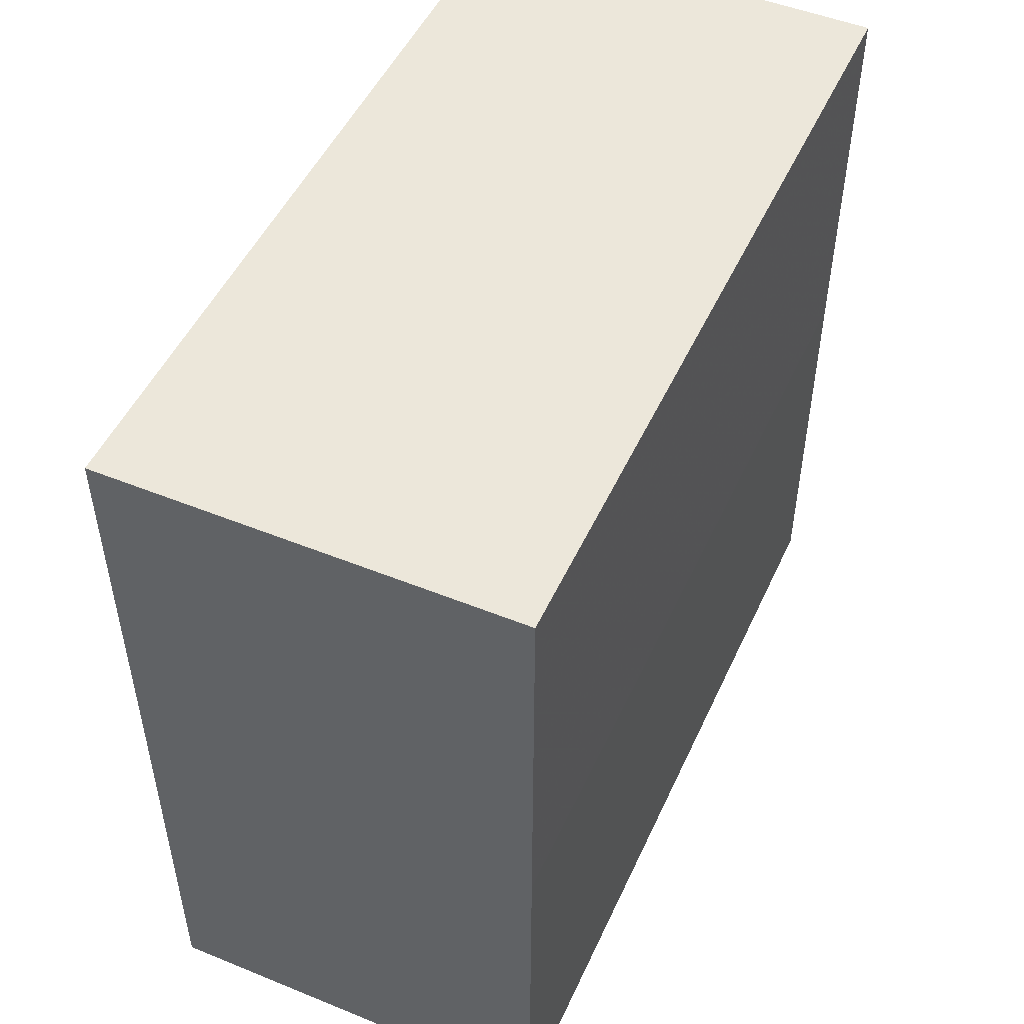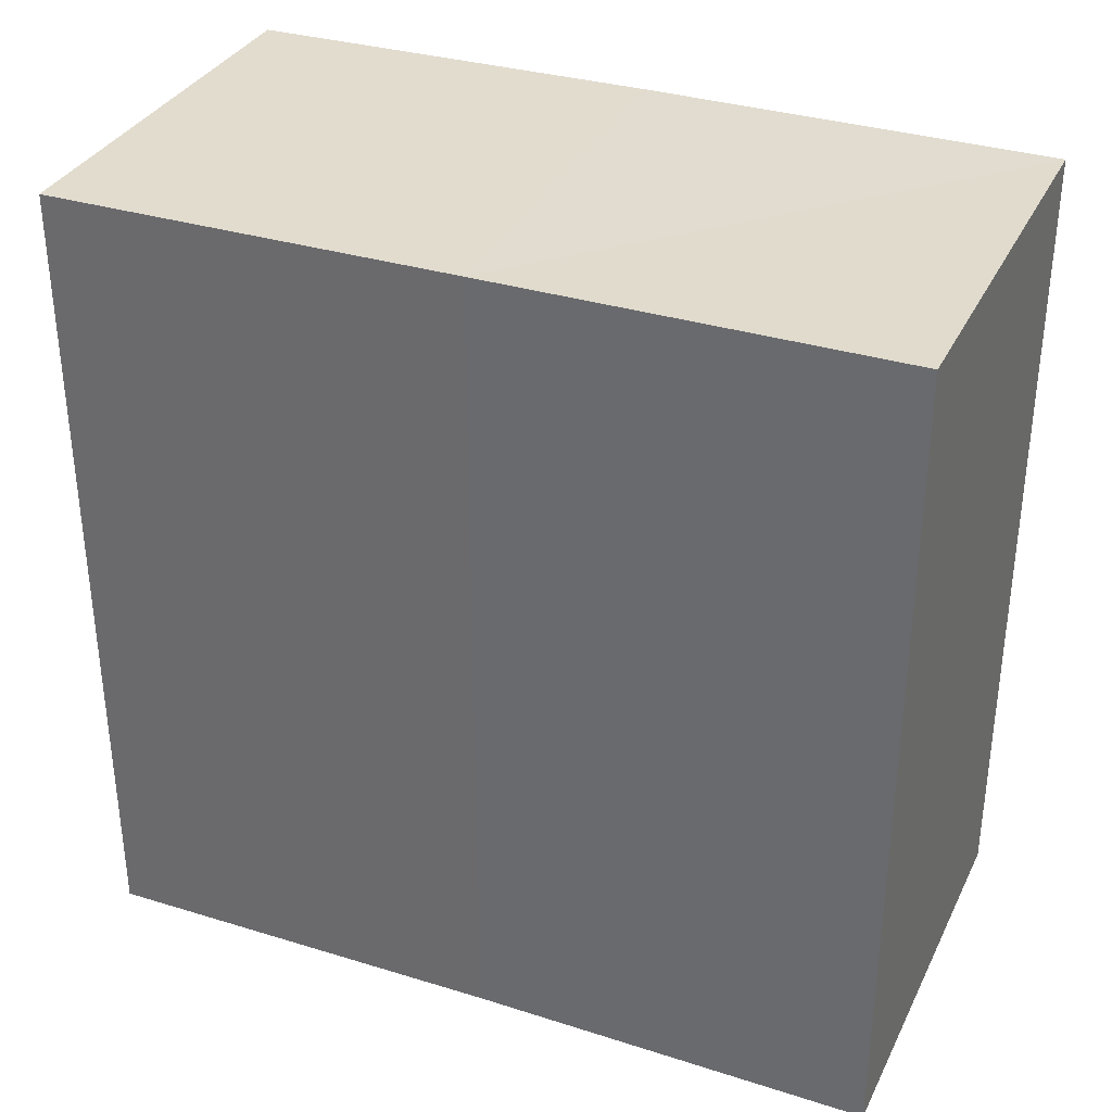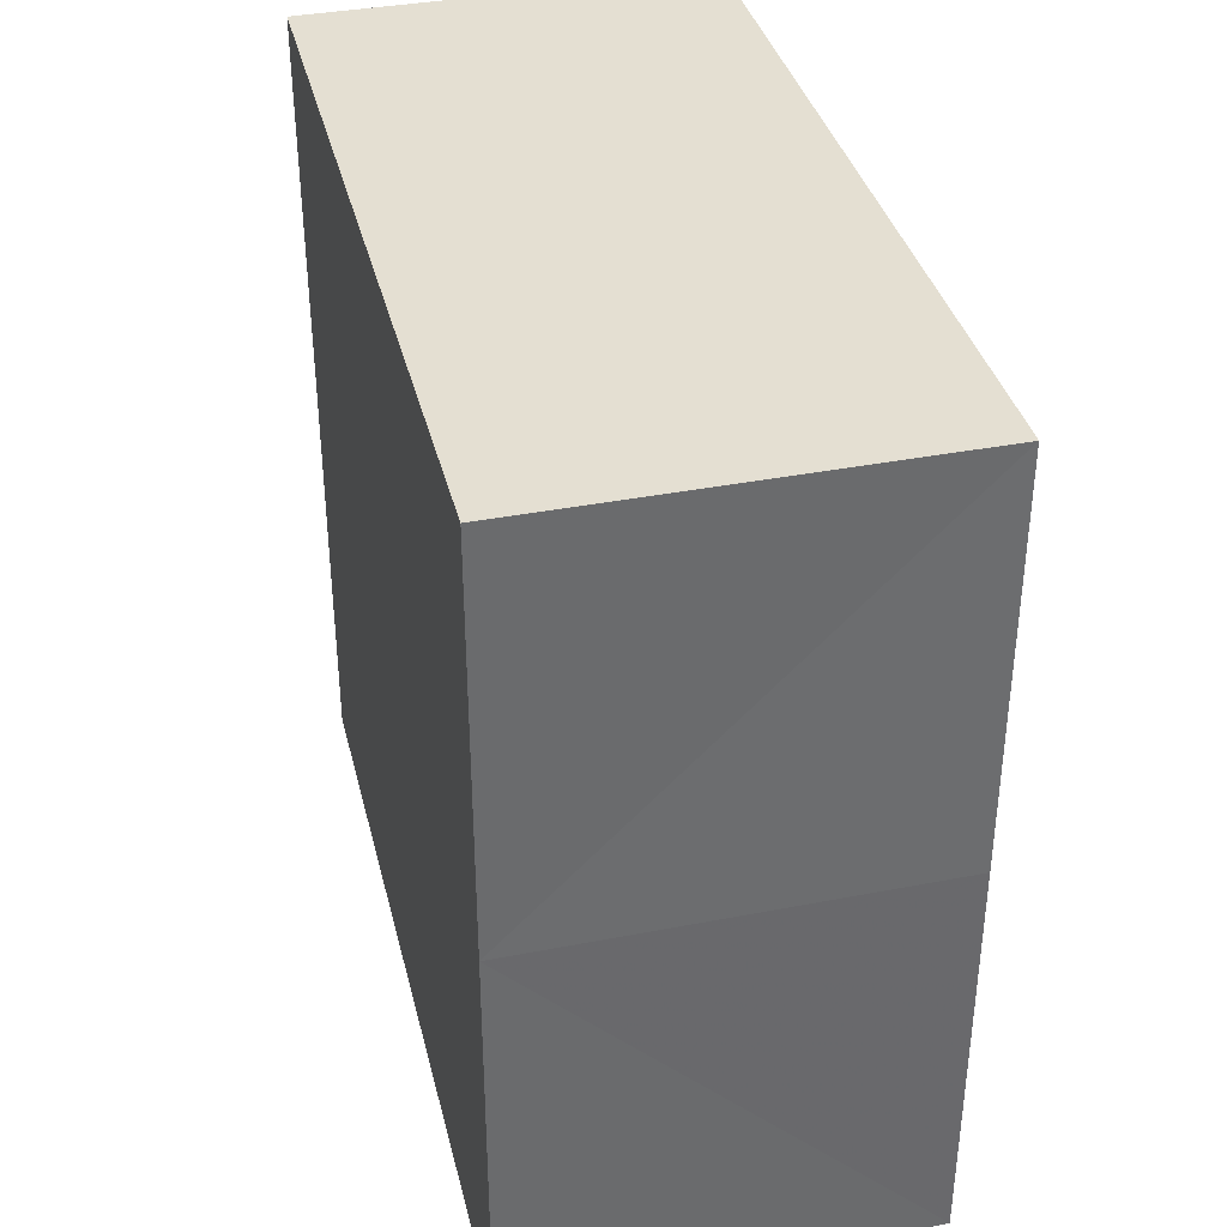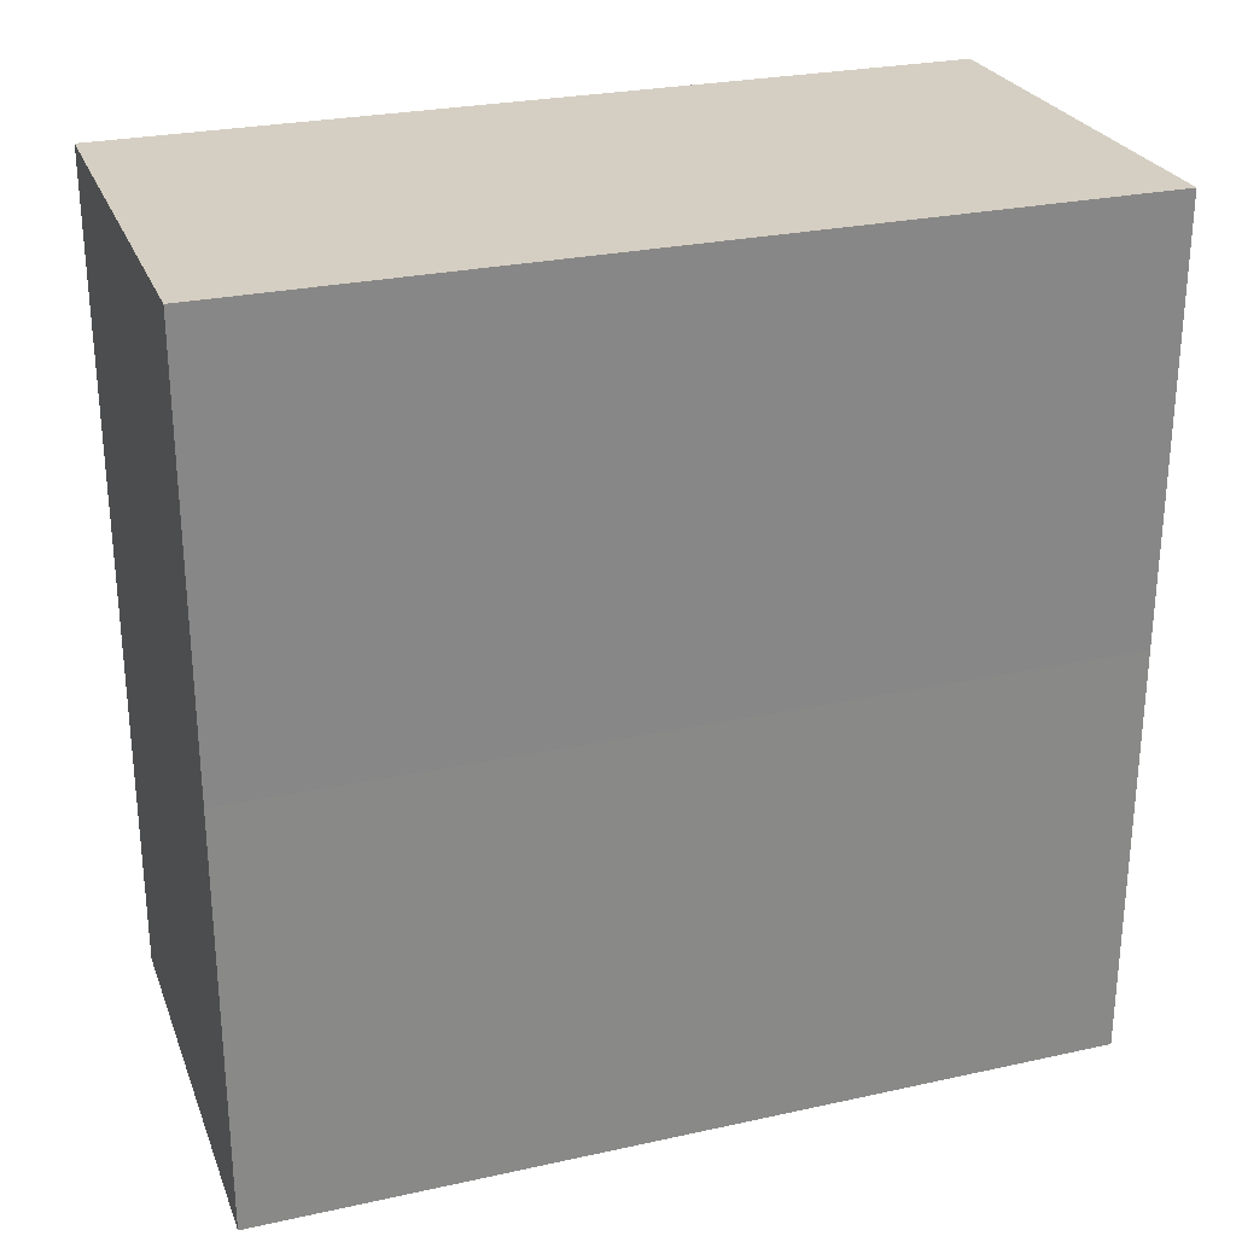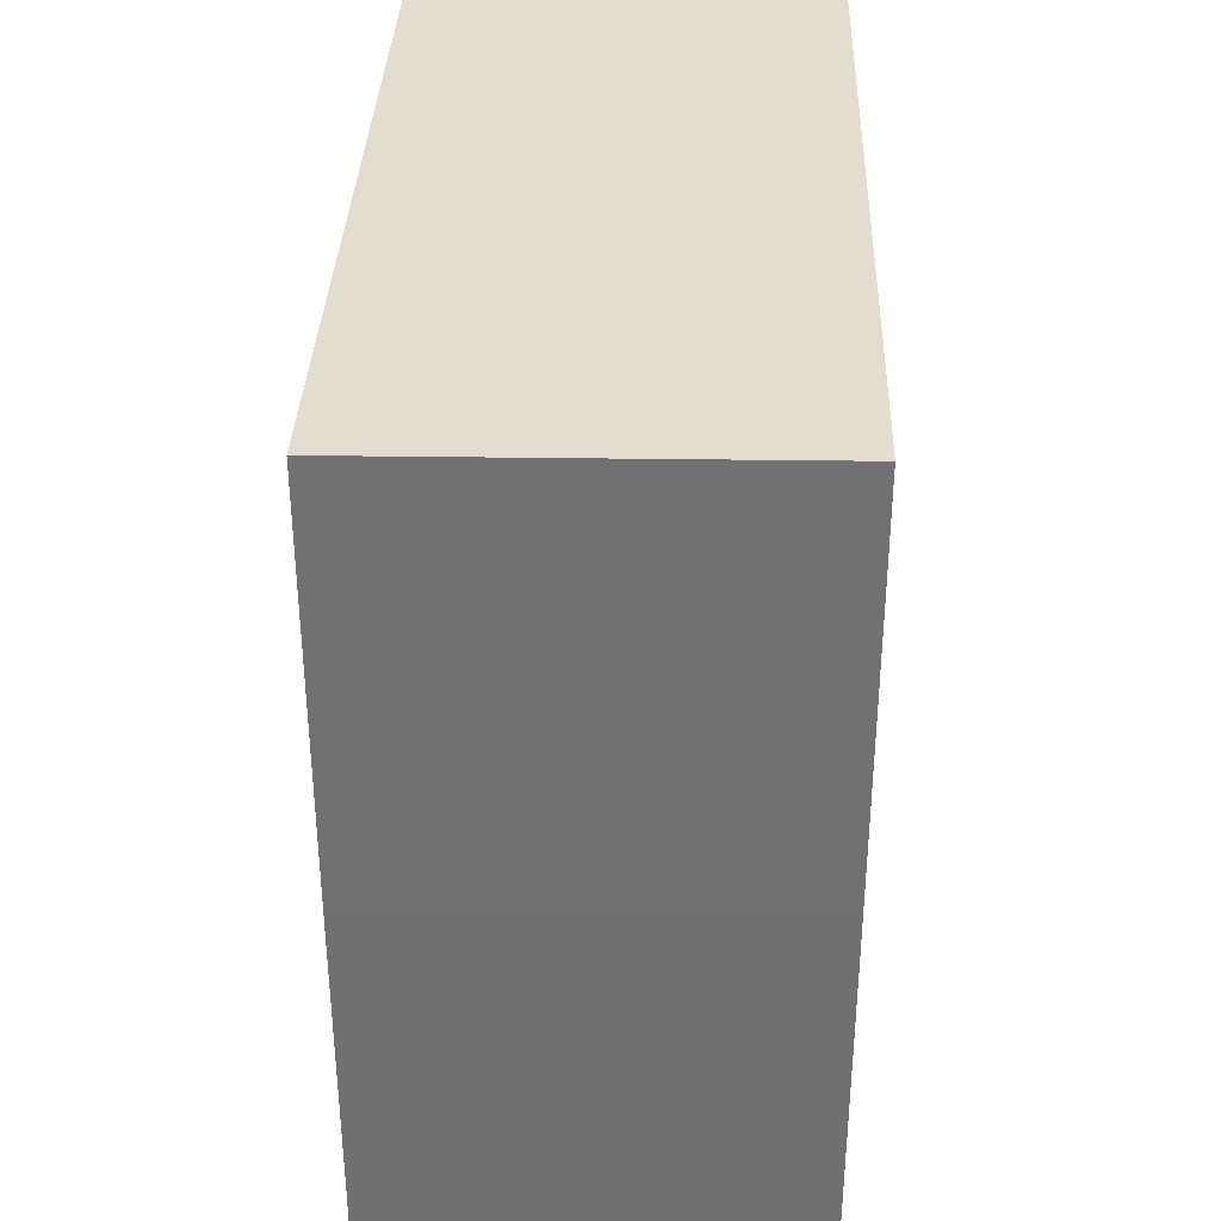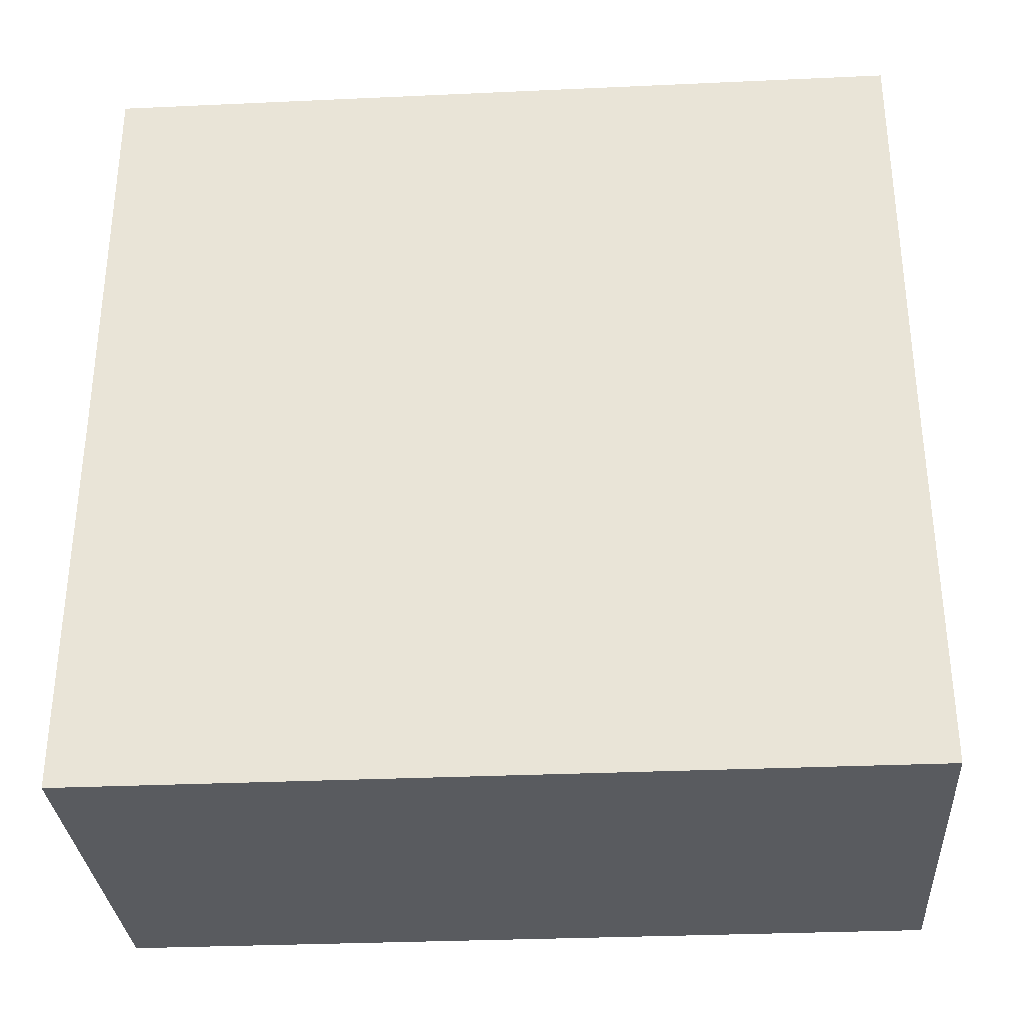
<metadata>
{"format":"obj","ext":"obj","renderer":"f3d","projection":"perspective","resolution":1024,"background":"white","views":[{"elev":50.0,"azim":-155.8,"up":"+Y"},{"elev":33.8,"azim":113.3,"up":"+Z"},{"elev":36.9,"azim":166.5,"up":"+Y"},{"elev":26.6,"azim":-108.9,"up":"+Y"},{"elev":35.1,"azim":-178.3,"up":"+Y"},{"elev":-32.3,"azim":93.8,"up":"+Y"}]}
</metadata>
<code>
o 2007
v 2202 1856 7.601
v 2202 1856 7.601
v 2202 1856 7.621
v 2202 1856 7.601
v 2202 1856 7.621
v 2202 1856 7.601
v 2202 1856 7.621
v 2202 1856 7.601
v 2202 1856 7.621
v 2202 1856 7.601
v 2202 1856 7.601
v 2202 1856 7.601
v 2202 1856 7.621
v 2202 1856 7.601
v 2202 1856 7.621
v 2202 1856 7.601
v 2202 1856 7.601
v 2202 1856 7.621
v 2202 1856 7.601
v 2202 1856 7.601
v 2202 1856 7.621
v 2202 1856 7.601
v 2202 1856 7.601
v 2202 1856 7.621
v 2202 1856 7.621
v 2202 1856 7.601
v 2202 1856 7.601
v 2202 1856 7.621
v 2202 1856 7.621
v 2202 1856 7.621
v 2202 1856 7.601
v 2202 1856 7.601
v 2202 1856 7.601
v 2202 1856 7.621
v 2202 1856 7.621
v 2202 1856 7.621
v 2202 1856 7.621
f 1 2 3
f 4 1 5
f 5 6 7
f 7 8 9
f 10 11 8
f 12 10 13
f 10 14 15
f 16 8 17
f 13 16 18
f 16 17 19
f 18 20 21
f 22 19 23
f 24 19 25
f 26 27 24
f 18 28 29
f 30 31 29
f 32 33 30
f 15 34 28
f 15 35 34
f 36 37 35

</code>
